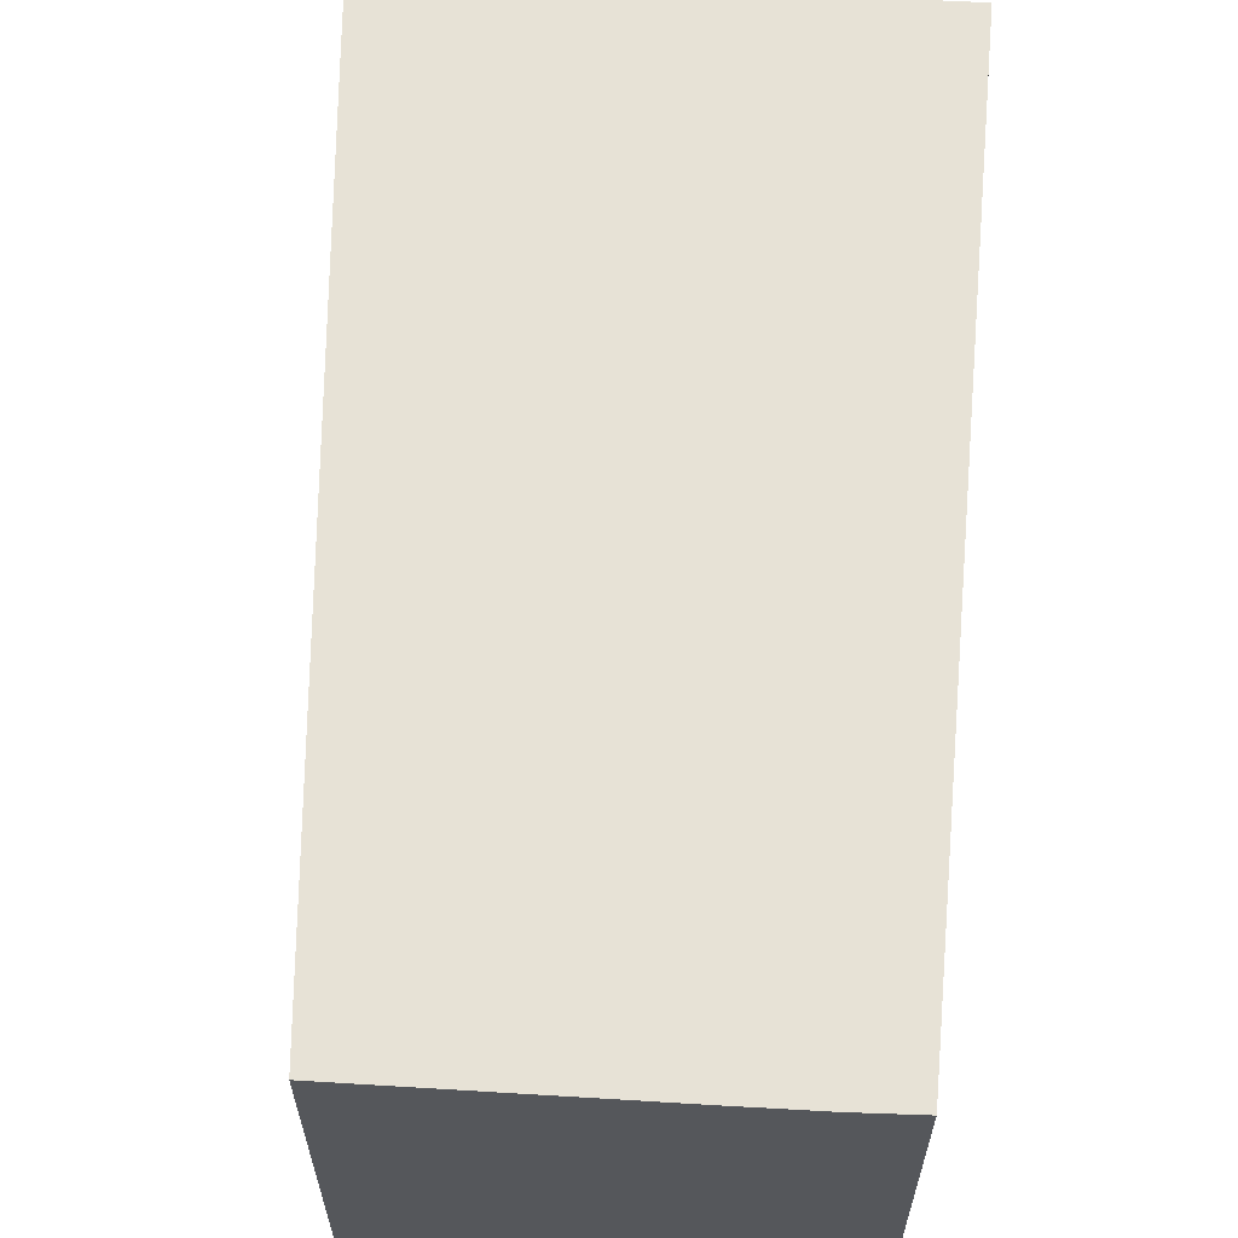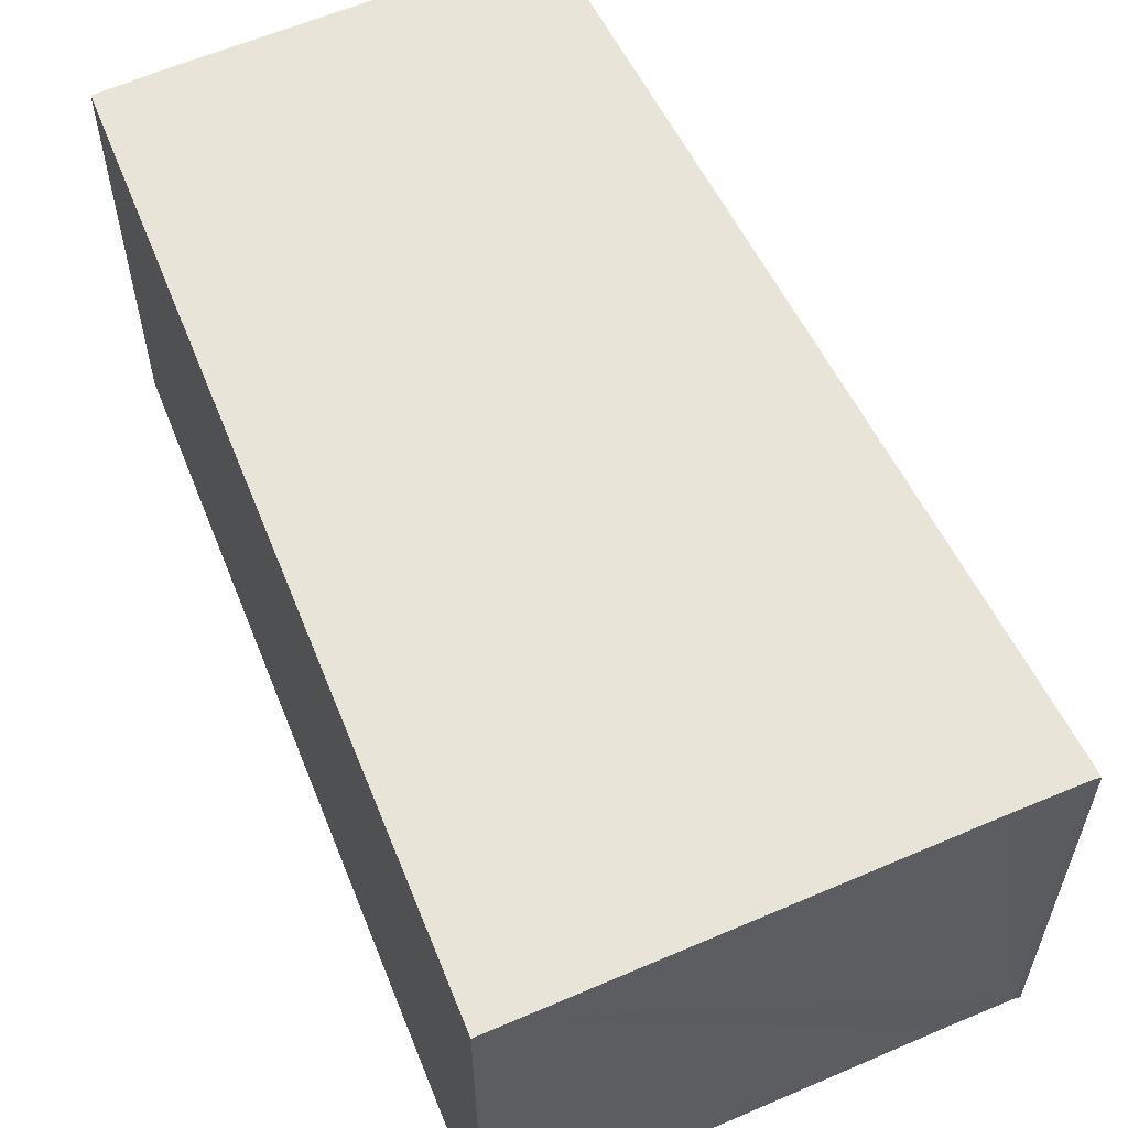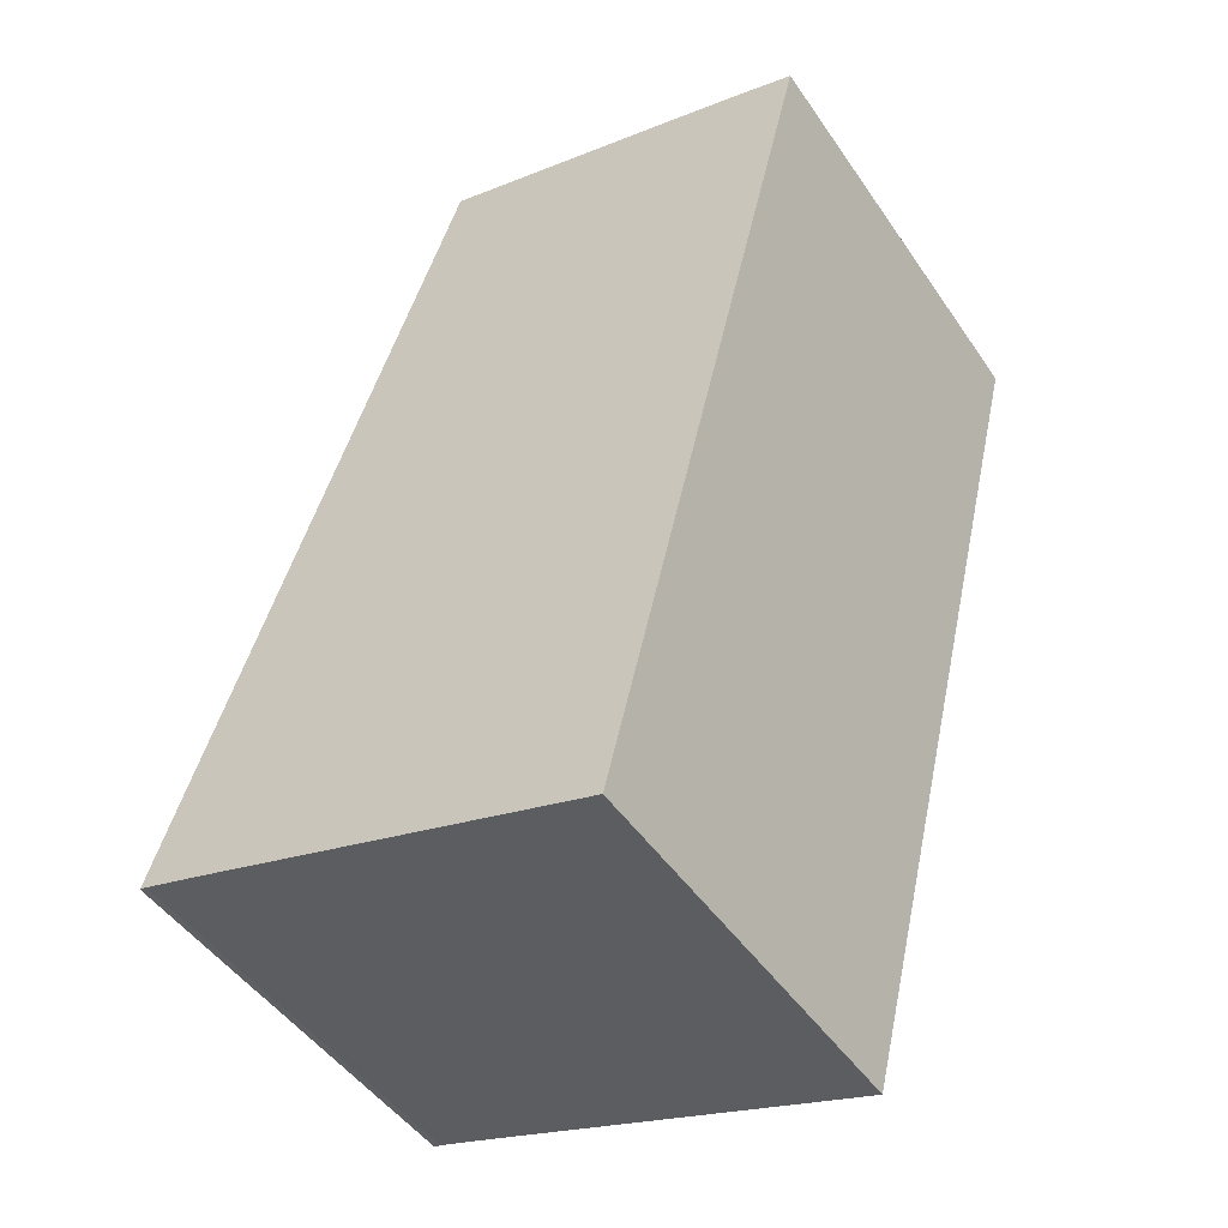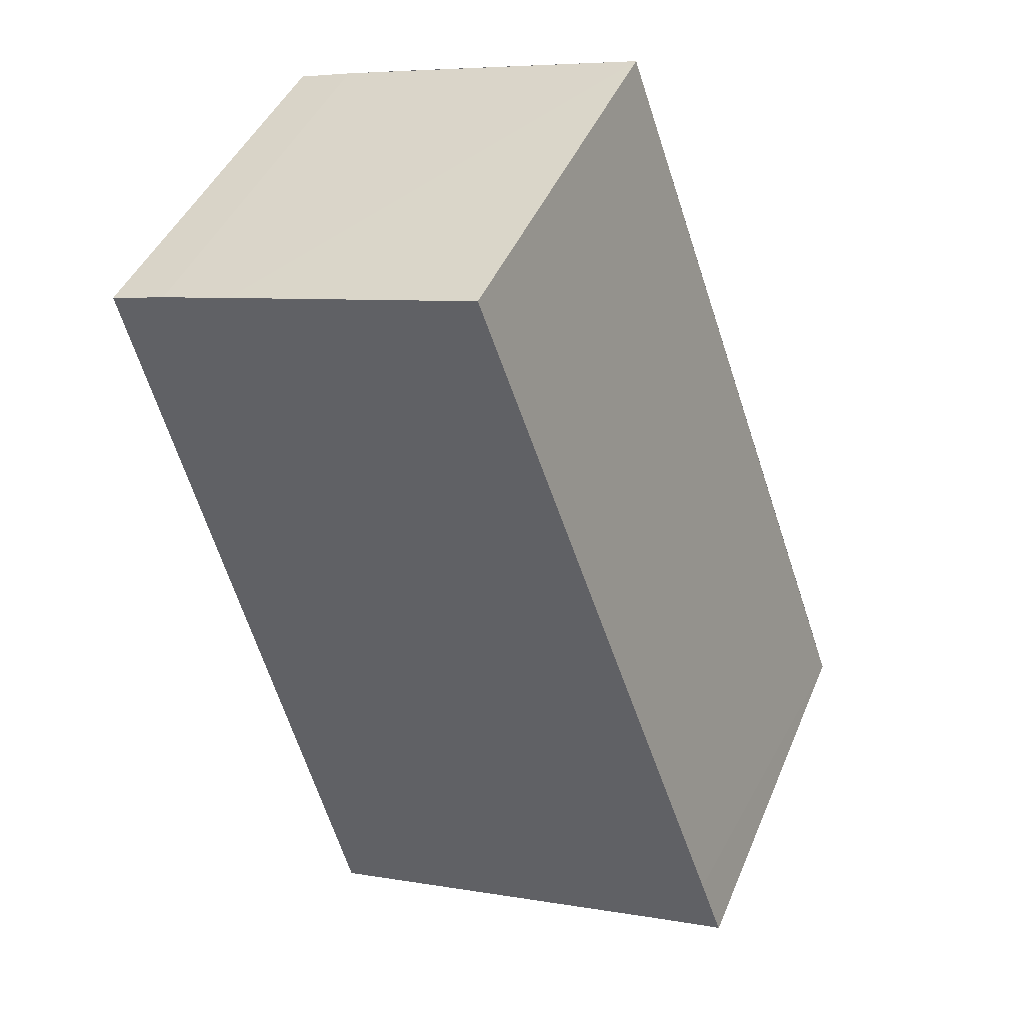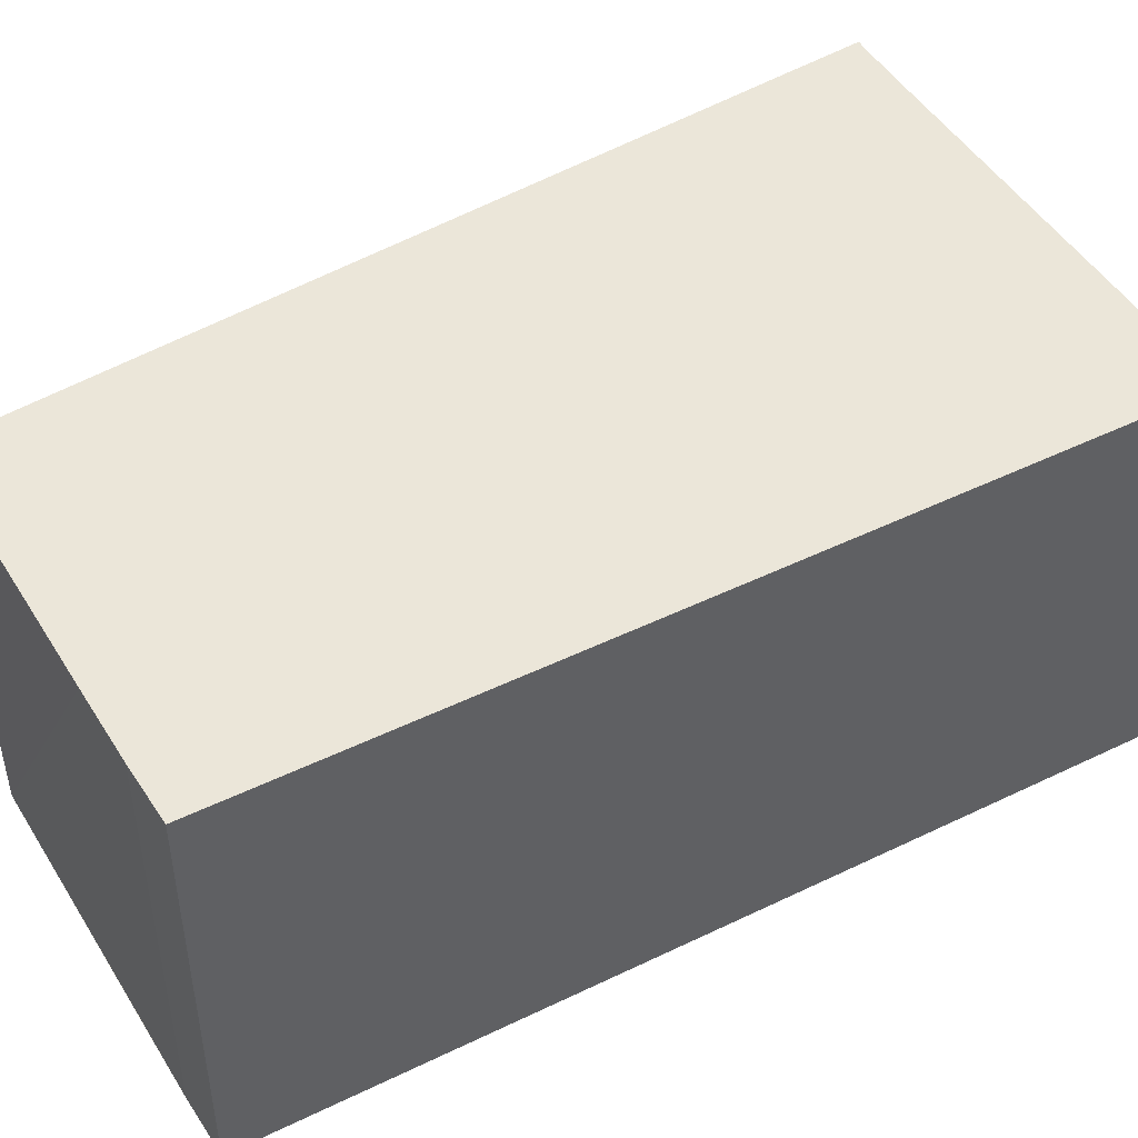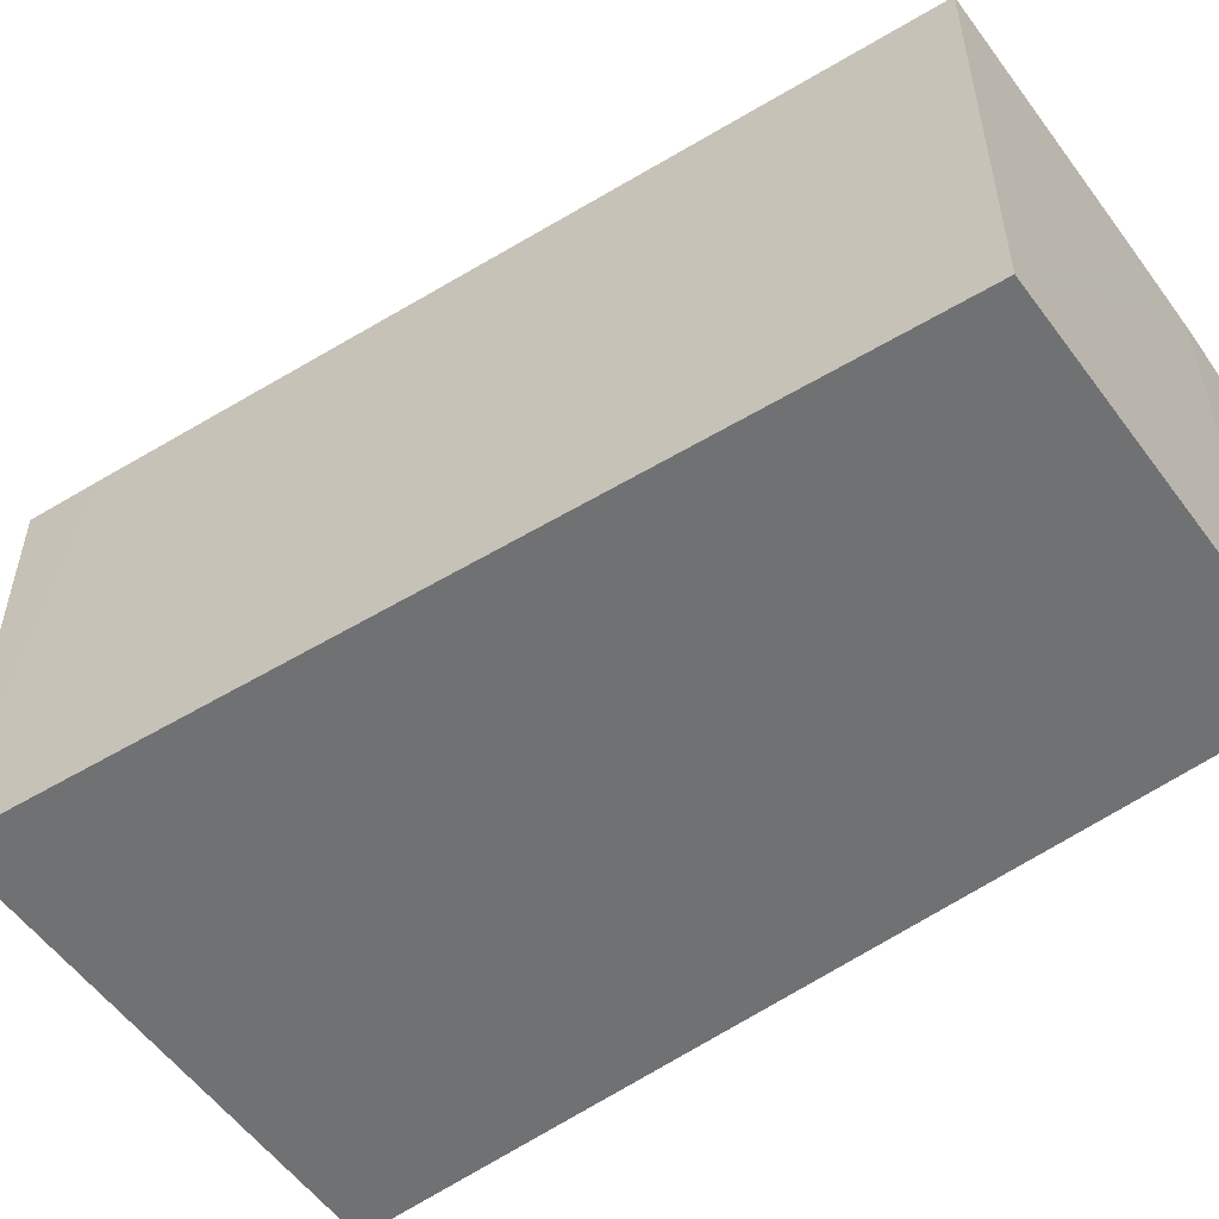
<metadata>
{"format":"obj","ext":"obj","renderer":"f3d","projection":"perspective","resolution":1024,"background":"white","views":[{"elev":63.1,"azim":19.3,"up":"+Y"},{"elev":60.4,"azim":172.3,"up":"+Y"},{"elev":-48.2,"azim":32.9,"up":"+Z"},{"elev":44.3,"azim":-158.1,"up":"+Z"},{"elev":48.2,"azim":75.5,"up":"+Y"},{"elev":-55.2,"azim":-38.5,"up":"+Y"}]}
</metadata>
<code>
v  5.995 5.937 -1.72
v  7.893 5.937 3.733
v  6.495 5.937 -1.865
v  9.423 5.937 9.863
v  8.614 5.937 10.11
v  0.961 5.937 -0.258
v  7.59 5.937 10.41
v  3.98 5.937 11.43
v  0.092 5.937 -0.014
v  0.327 5.937 0.948
v  0 5.937 3.635e-16
v  0.092 8.573e-19 -0.014
v  0.961 1.58e-17 -0.258
v  6.495 1.142e-16 -1.865
v  5.995 1.053e-16 -1.72
v  0 0 0
v  3.98 -6.997e-16 11.43
v  0.327 -5.805e-17 0.948
v  8.614 -6.193e-16 10.11
v  7.59 -6.373e-16 10.41
v  9.423 -6.039e-16 9.863
v  7.893 -2.286e-16 3.733
g defaultobject
f 1 2 3
f 2 1 4
f 4 1 5
f 5 1 6
f 5 6 7
f 7 6 8
f 8 6 9
f 8 9 10
f 10 9 11
f 6 12 9
f 12 6 1
f 12 1 13
f 13 1 3
f 13 3 14
f 13 14 15
f 12 11 9
f 11 12 16
f 16 10 11
f 10 16 8
f 8 16 17
f 17 16 18
f 17 7 8
f 7 17 5
f 5 17 19
f 19 17 20
f 19 4 5
f 4 19 21
f 21 2 4
f 2 21 22
f 2 22 3
f 3 22 14
f 18 20 17
f 20 18 16
f 20 16 12
f 20 12 13
f 20 13 15
f 20 15 19
f 19 15 21
f 21 15 22
f 22 15 14

</code>
